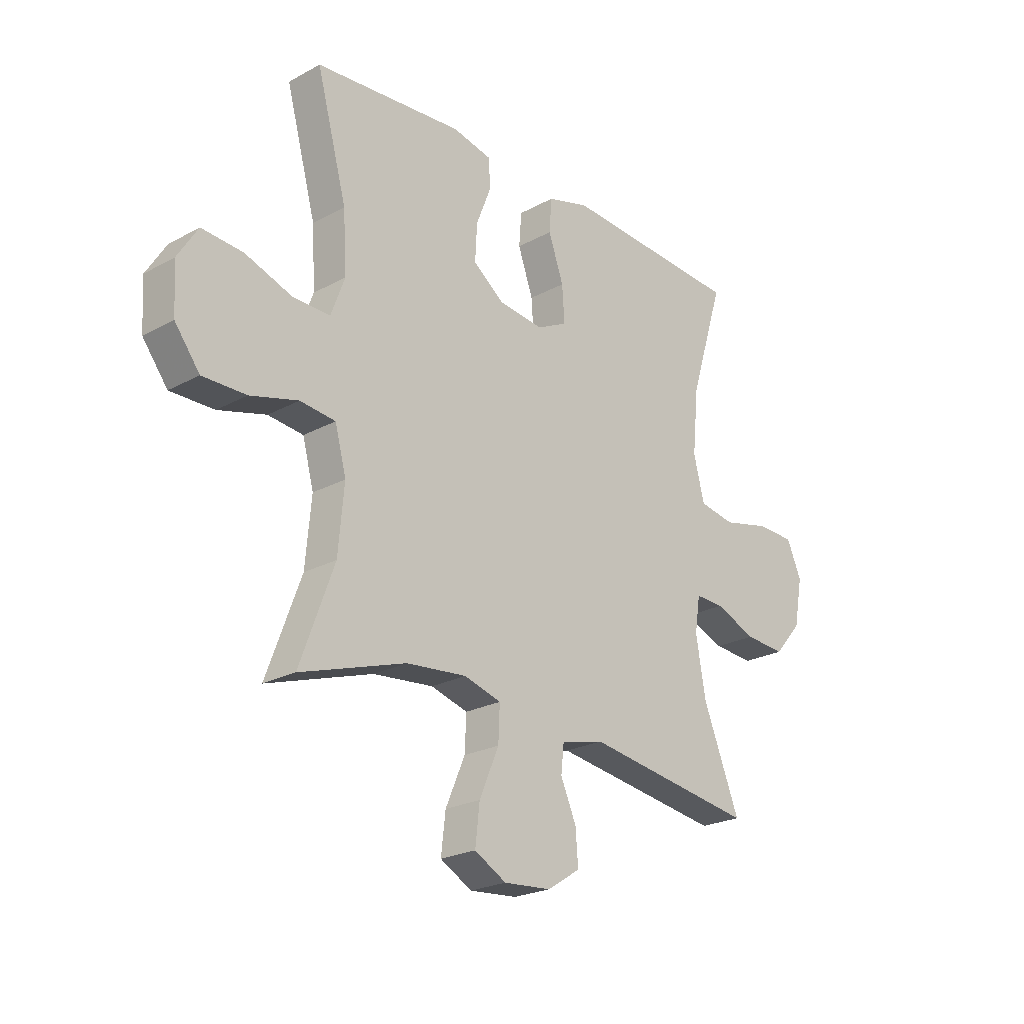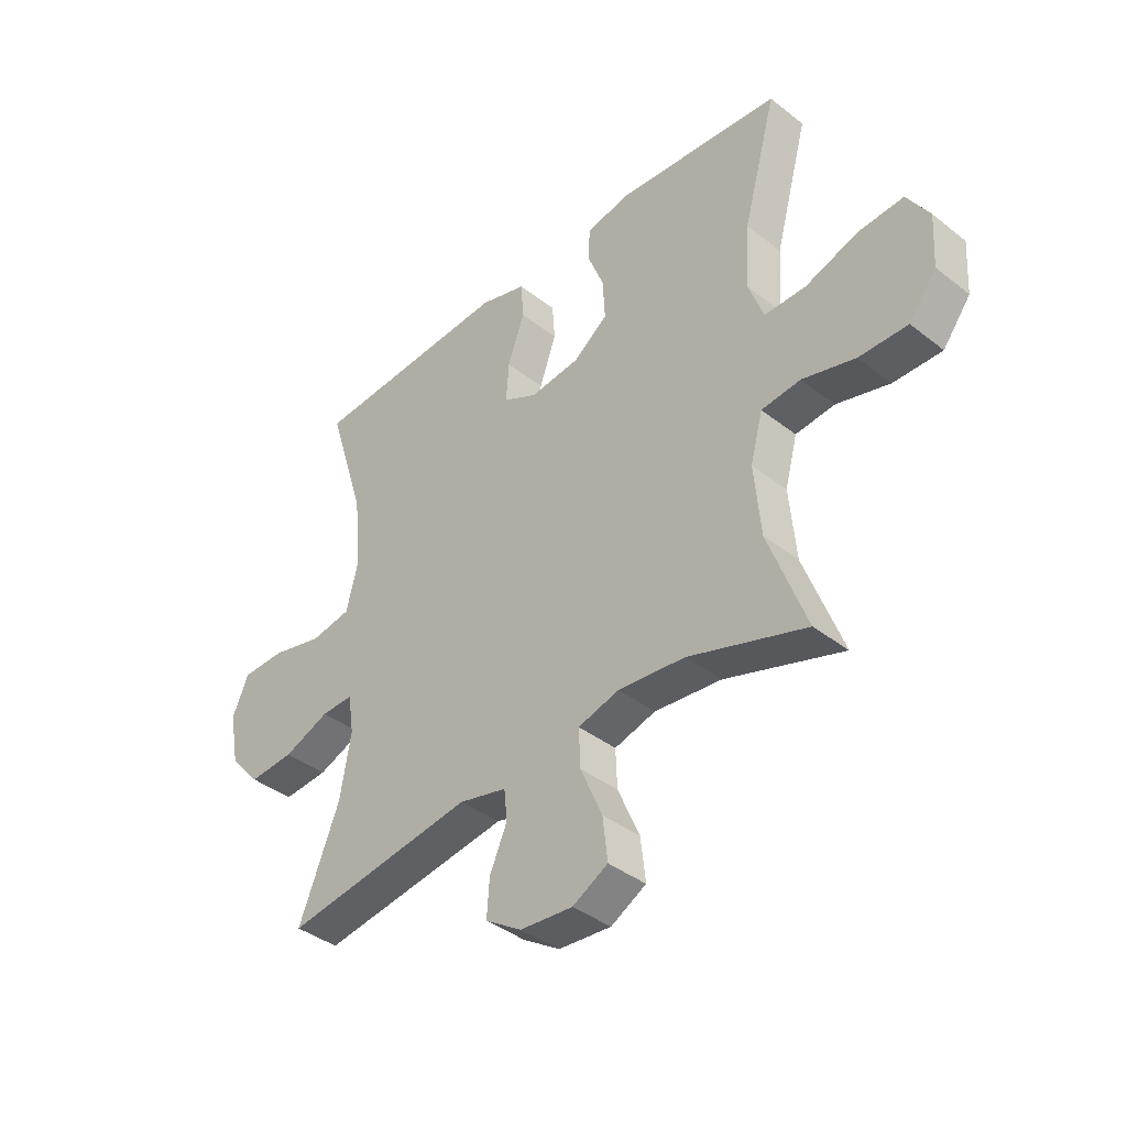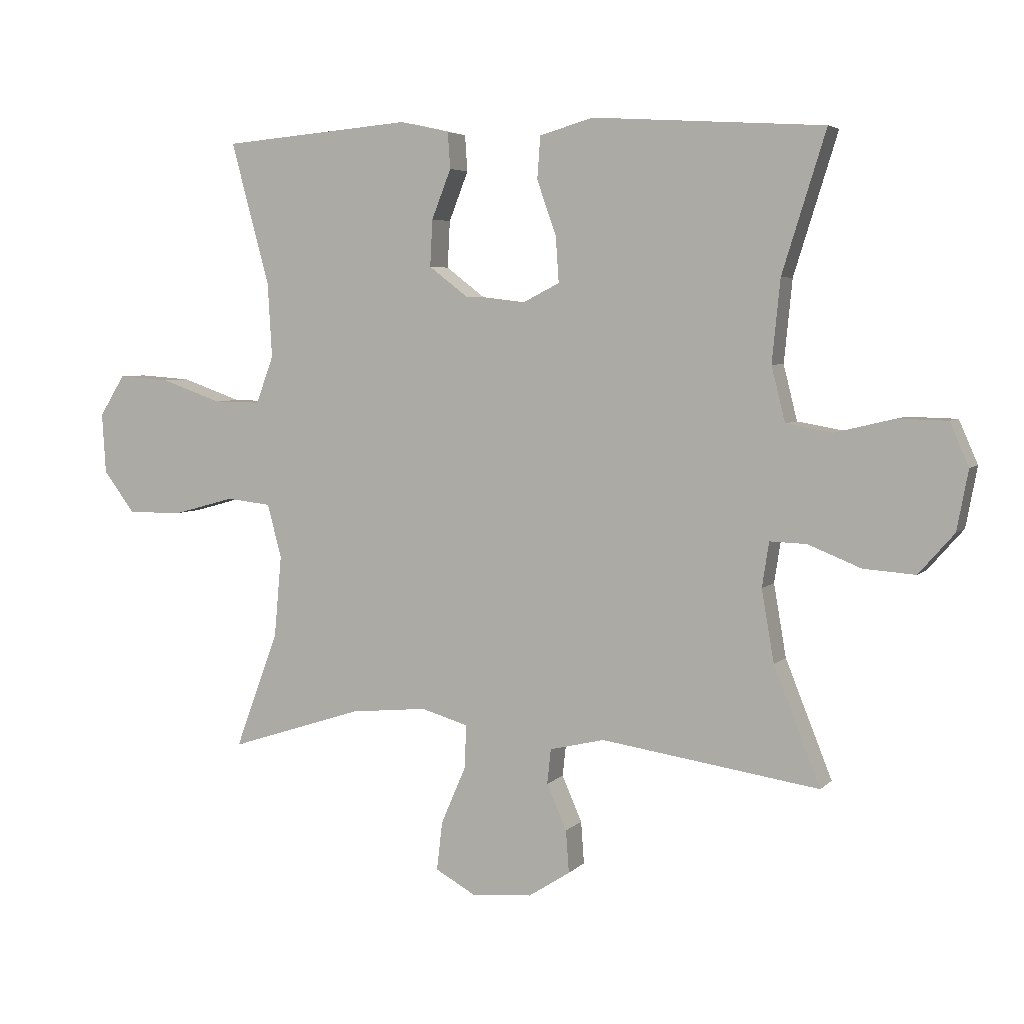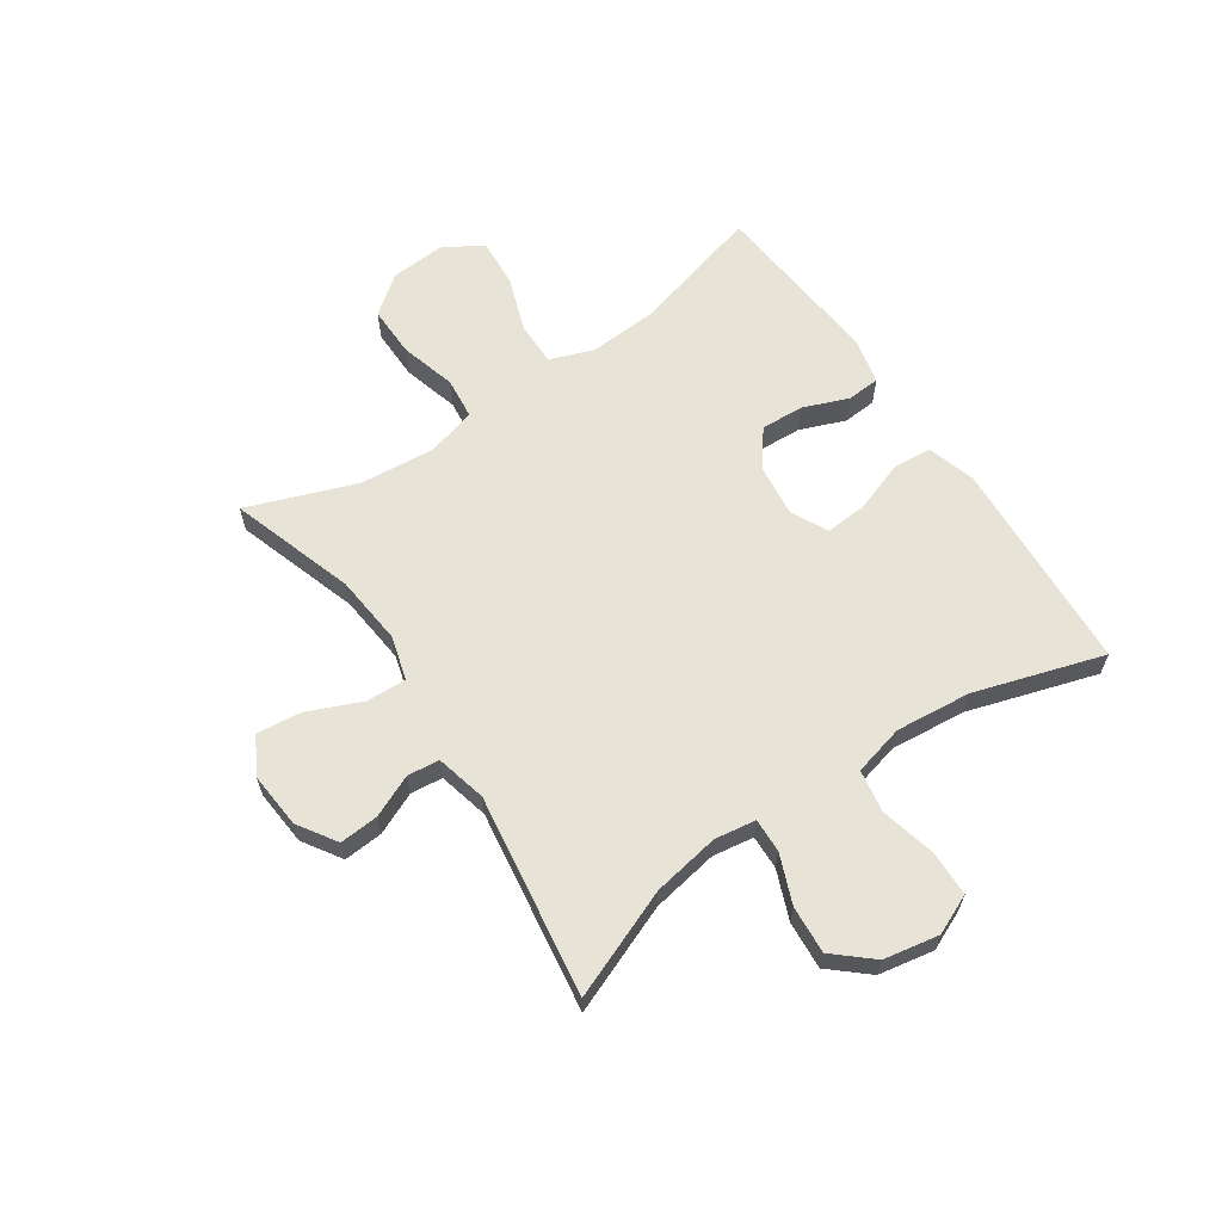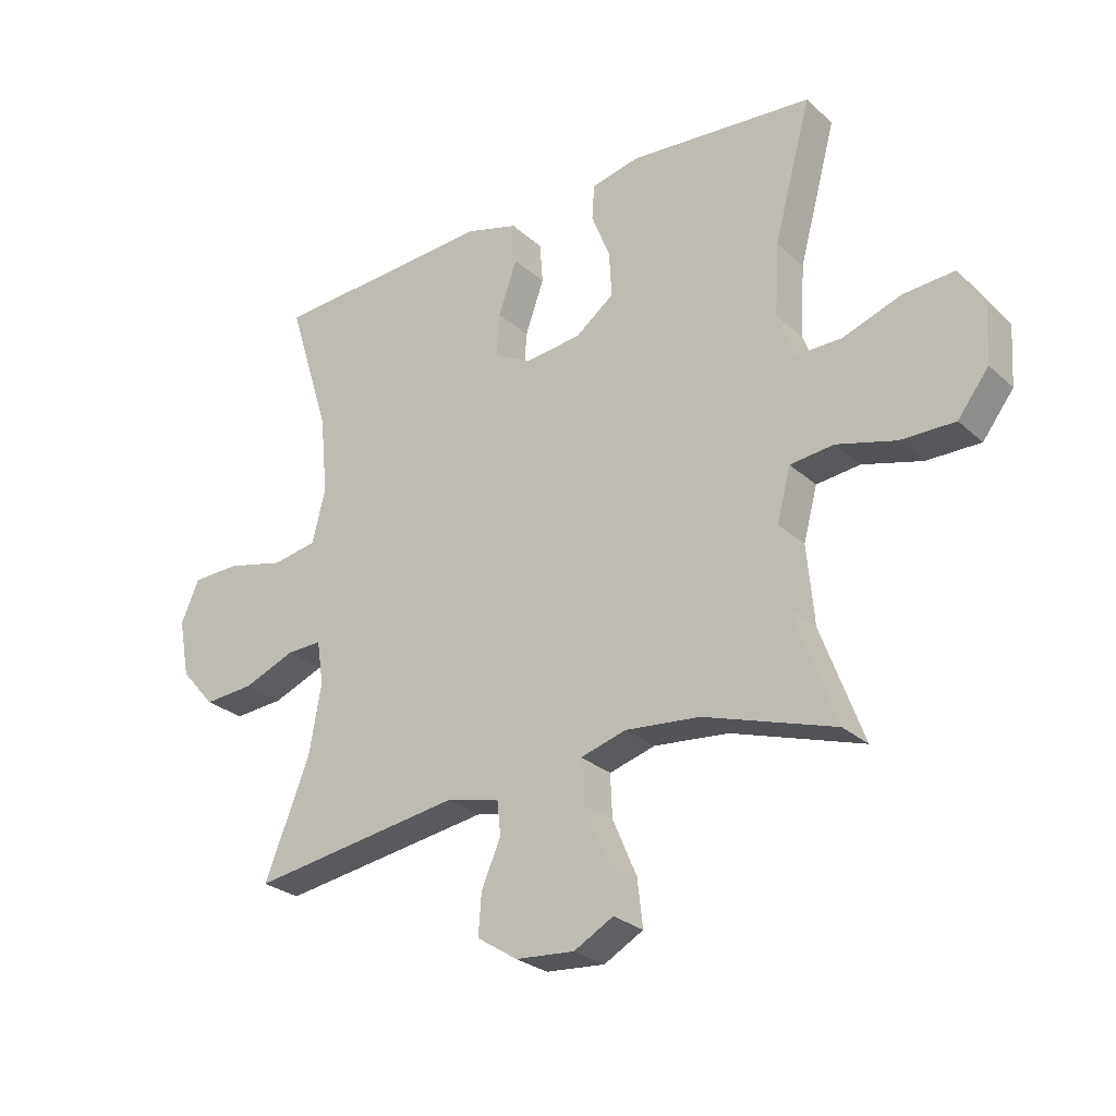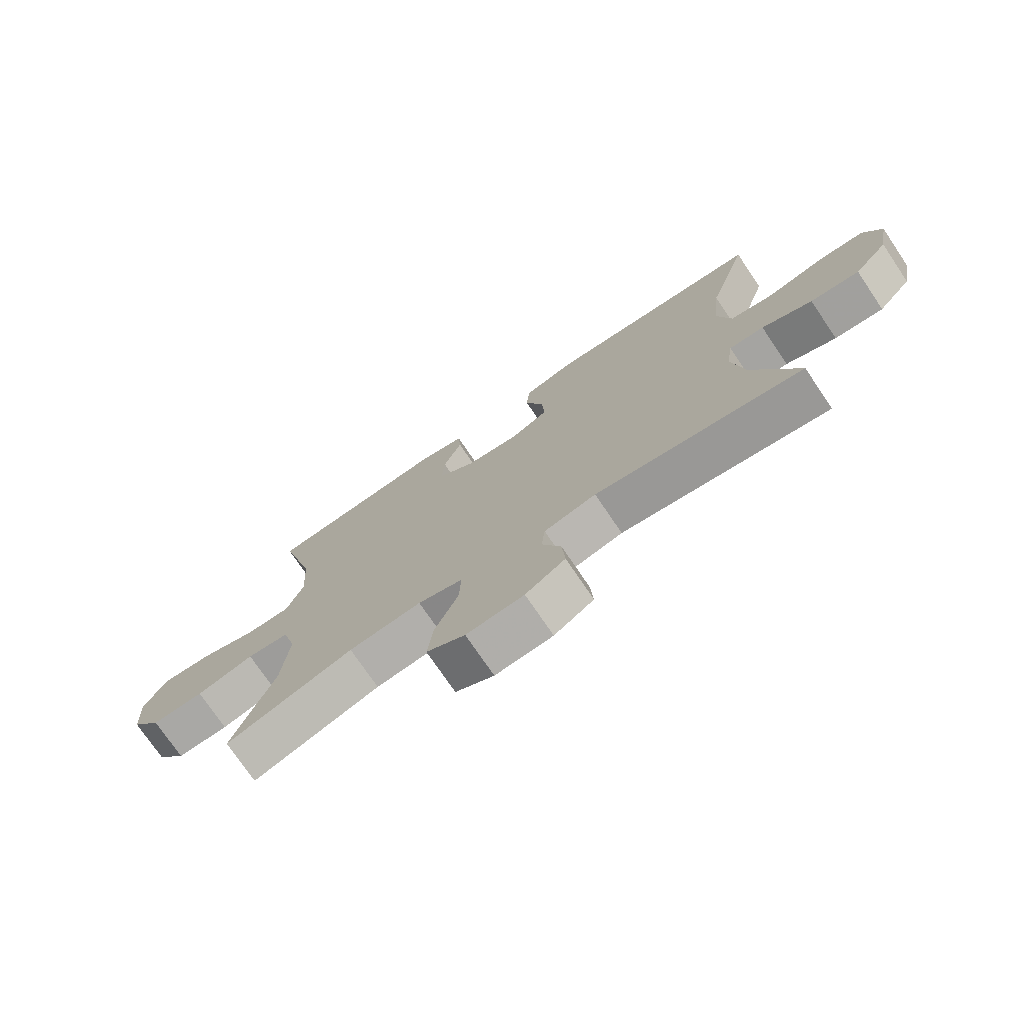
<metadata>
{"format":"obj","ext":"obj","renderer":"f3d","projection":"perspective","resolution":1024,"background":"white","views":[{"elev":-23.3,"azim":132.6,"up":"+Z"},{"elev":-39.4,"azim":45.8,"up":"+Z"},{"elev":4.8,"azim":-158.2,"up":"+Z"},{"elev":62.6,"azim":-124.2,"up":"+Y"},{"elev":-27.0,"azim":36.5,"up":"+Z"},{"elev":-74.6,"azim":-145.9,"up":"+Z"}]}
</metadata>
<code>
v 0.5 0.07 0.5
v 0.438 0.07 0.271
v 0.431 0.07 0.151
v 0.459 0.07 0.075
v 0.535 0.07 0.076
v 0.632 0.07 0.11
v 0.716 0.07 0.116
v 0.757 0.07 0.05
v 0.751 0.07 -0.047
v 0.7 0.07 -0.114
v 0.611 0.07 -0.113
v 0.513 0.07 -0.086
v 0.441 0.07 -0.094
v 0.418 0.07 -0.18
v 0.43 0.07 -0.311
v 0.5 0.07 -0.5
v 0.284 0.07 -0.43
v 0.161 0.07 -0.418
v 0.085 0.07 -0.44
v 0.088 0.07 -0.51
v 0.128 0.07 -0.603
v 0.137 0.07 -0.681
v 0.072 0.07 -0.717
v -0.025 0.07 -0.709
v -0.092 0.07 -0.666
v -0.087 0.07 -0.598
v -0.055 0.07 -0.525
v -0.061 0.07 -0.469
v -0.149 0.07 -0.448
v -0.5 0.07 -0.5
v -0.425 0.07 -0.312
v -0.405 0.07 -0.196
v -0.416 0.07 -0.124
v -0.475 0.07 -0.126
v -0.56 0.07 -0.16
v -0.643 0.07 -0.166
v -0.7 0.07 -0.101
v -0.718 0.07 -0.005
v -0.688 0.07 0.064
v -0.609 0.07 0.066
v -0.513 0.07 0.043
v -0.439 0.07 0.056
v -0.417 0.07 0.144
v -0.43 0.07 0.276
v -0.5 0.07 0.5
v -0.257 0.07 0.515
v -0.128 0.07 0.523
v -0.042 0.07 0.498
v -0.037 0.07 0.43
v -0.068 0.07 0.342
v -0.073 0.07 0.269
v -0.01 0.07 0.237
v 0.083 0.07 0.248
v 0.146 0.07 0.296
v 0.142 0.07 0.371
v 0.111 0.07 0.45
v 0.115 0.07 0.508
v 0.195 0.07 0.526
v 0.5 0 0.5
v 0.438 0 0.271
v 0.431 0 0.151
v 0.459 0 0.075
v 0.535 0 0.076
v 0.632 0 0.11
v 0.716 0 0.116
v 0.757 0 0.05
v 0.751 0 -0.047
v 0.7 0 -0.114
v 0.611 0 -0.113
v 0.513 0 -0.086
v 0.441 0 -0.094
v 0.418 0 -0.18
v 0.43 0 -0.311
v 0.5 0 -0.5
v 0.284 0 -0.43
v 0.161 0 -0.418
v 0.085 0 -0.44
v 0.088 0 -0.51
v 0.128 0 -0.603
v 0.137 0 -0.681
v 0.072 0 -0.717
v -0.025 0 -0.709
v -0.092 0 -0.666
v -0.087 0 -0.598
v -0.055 0 -0.525
v -0.061 0 -0.469
v -0.149 0 -0.448
v -0.5 0 -0.5
v -0.425 0 -0.312
v -0.405 0 -0.196
v -0.416 0 -0.124
v -0.475 0 -0.126
v -0.56 0 -0.16
v -0.643 0 -0.166
v -0.7 0 -0.101
v -0.718 0 -0.005
v -0.688 0 0.064
v -0.609 0 0.066
v -0.513 0 0.043
v -0.439 0 0.056
v -0.417 0 0.144
v -0.43 0 0.276
v -0.5 0 0.5
v -0.257 0 0.515
v -0.128 0 0.523
v -0.042 0 0.498
v -0.037 0 0.43
v -0.068 0 0.342
v -0.073 0 0.269
v -0.01 0 0.237
v 0.083 0 0.248
v 0.146 0 0.296
v 0.142 0 0.371
v 0.111 0 0.45
v 0.115 0 0.508
v 0.195 0 0.526
f 58 1 2
f 57 58 2
f 56 57 2
f 55 56 2
f 54 55 2 3
f 53 54 3 4
f 52 53 4
f 48 49 50
f 47 48 50
f 46 47 50
f 46 50 51
f 45 46 51
f 44 45 51
f 43 44 51 52
f 39 40 41
f 38 39 41
f 37 38 41
f 36 37 41
f 35 36 41
f 34 35 41
f 33 34 41 42
f 43 52 4
f 42 43 4
f 33 42 4
f 32 33 4
f 25 26 27
f 24 25 27
f 23 24 27
f 22 23 27
f 21 22 27
f 20 21 27
f 19 20 27 28
f 18 19 28 29
f 15 16 17
f 14 15 17 18
f 13 14 18 29
f 10 11 12
f 9 10 12
f 8 9 12
f 7 8 12
f 6 7 12
f 5 6 12
f 5 12 13
f 5 13 29
f 4 5 29
f 32 4 29
f 31 32 29
f 29 30 31
f 60 59 116
f 60 116 115
f 60 115 114
f 60 114 113
f 61 60 113 112
f 62 61 112 111
f 62 111 110
f 108 107 106
f 108 106 105
f 108 105 104
f 109 108 104
f 109 104 103
f 109 103 102
f 110 109 102 101
f 99 98 97
f 99 97 96
f 99 96 95
f 99 95 94
f 99 94 93
f 99 93 92
f 100 99 92 91
f 62 110 101
f 62 101 100
f 62 100 91
f 62 91 90
f 85 84 83
f 85 83 82
f 85 82 81
f 85 81 80
f 85 80 79
f 85 79 78
f 86 85 78 77
f 87 86 77 76
f 75 74 73
f 76 75 73 72
f 87 76 72 71
f 70 69 68
f 70 68 67
f 70 67 66
f 70 66 65
f 70 65 64
f 70 64 63
f 71 70 63
f 87 71 63
f 87 63 62
f 87 62 90
f 87 90 89
f 89 88 87
f 1 59 60 2
f 2 60 61 3
f 3 61 62 4
f 4 62 63 5
f 5 63 64 6
f 6 64 65 7
f 7 65 66 8
f 8 66 67 9
f 9 67 68 10
f 10 68 69 11
f 11 69 70 12
f 12 70 71 13
f 13 71 72 14
f 14 72 73 15
f 15 73 74 16
f 16 74 75 17
f 17 75 76 18
f 18 76 77 19
f 19 77 78 20
f 20 78 79 21
f 21 79 80 22
f 22 80 81 23
f 23 81 82 24
f 24 82 83 25
f 25 83 84 26
f 26 84 85 27
f 27 85 86 28
f 28 86 87 29
f 29 87 88 30
f 30 88 89 31
f 31 89 90 32
f 32 90 91 33
f 33 91 92 34
f 34 92 93 35
f 35 93 94 36
f 36 94 95 37
f 37 95 96 38
f 38 96 97 39
f 39 97 98 40
f 40 98 99 41
f 41 99 100 42
f 42 100 101 43
f 43 101 102 44
f 44 102 103 45
f 45 103 104 46
f 46 104 105 47
f 47 105 106 48
f 48 106 107 49
f 49 107 108 50
f 50 108 109 51
f 51 109 110 52
f 52 110 111 53
f 53 111 112 54
f 54 112 113 55
f 55 113 114 56
f 56 114 115 57
f 57 115 116 58
f 58 116 59 1

</code>
